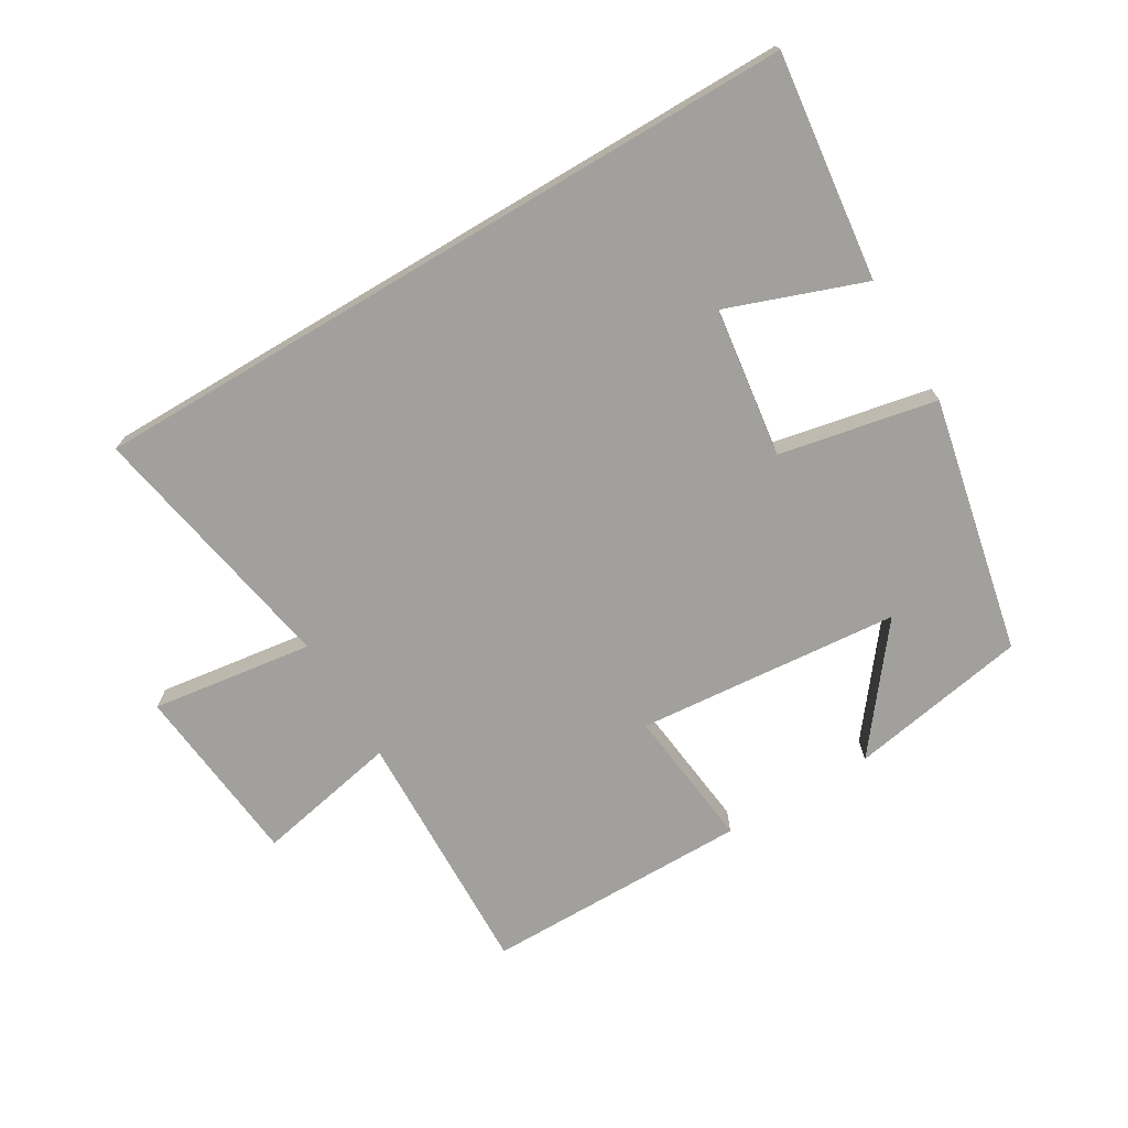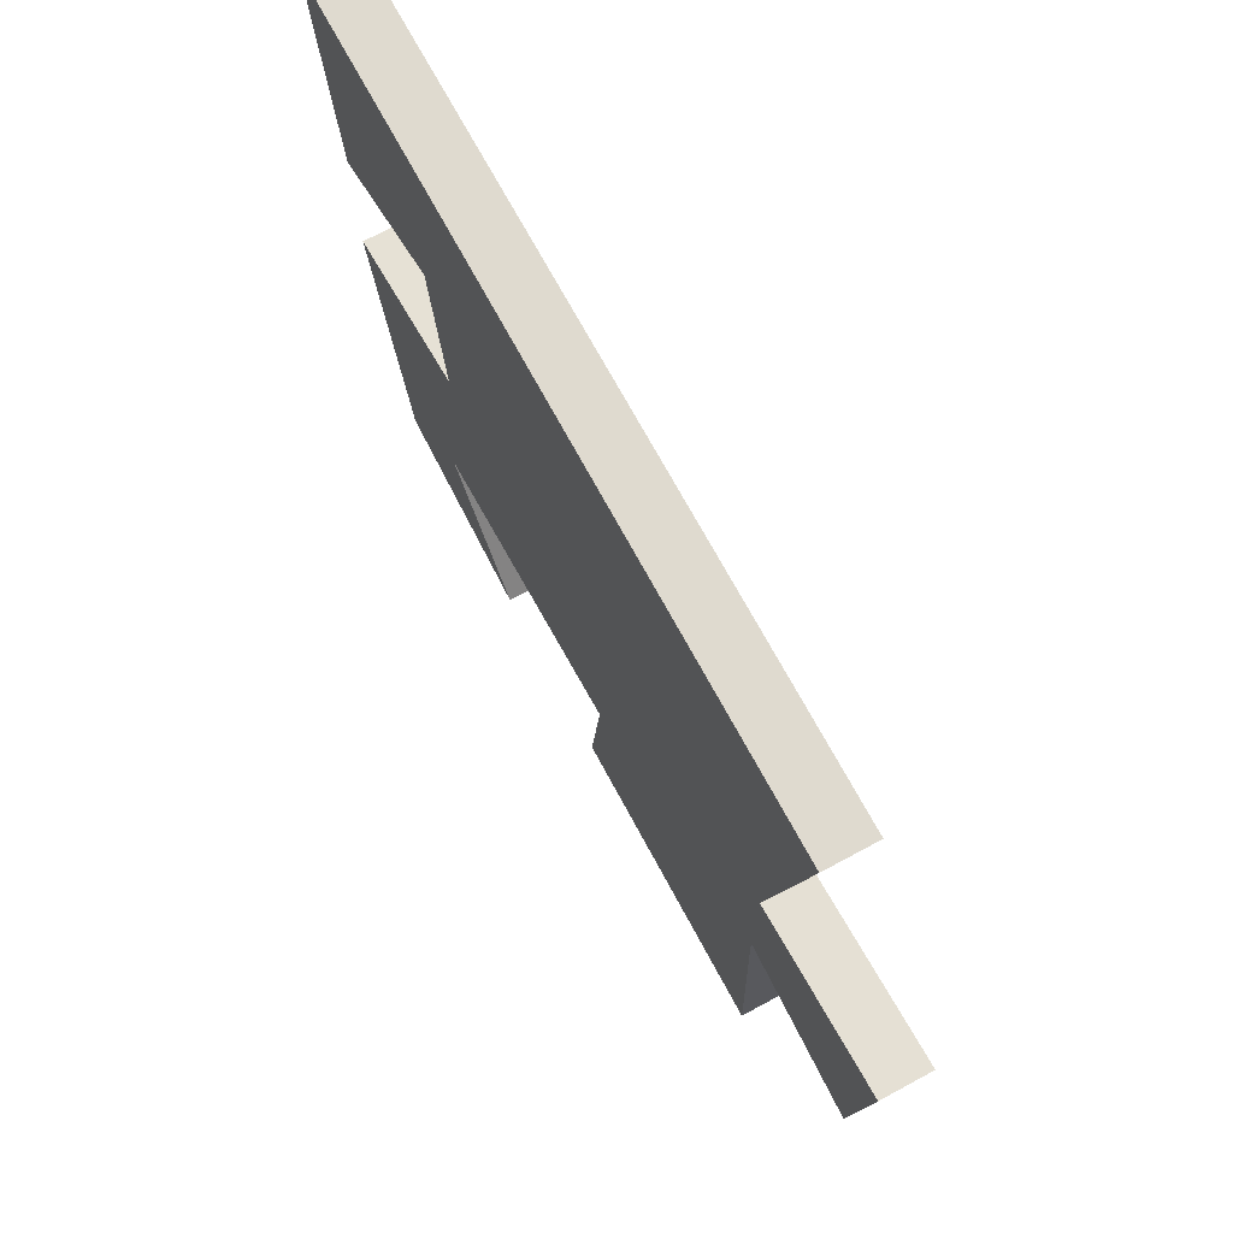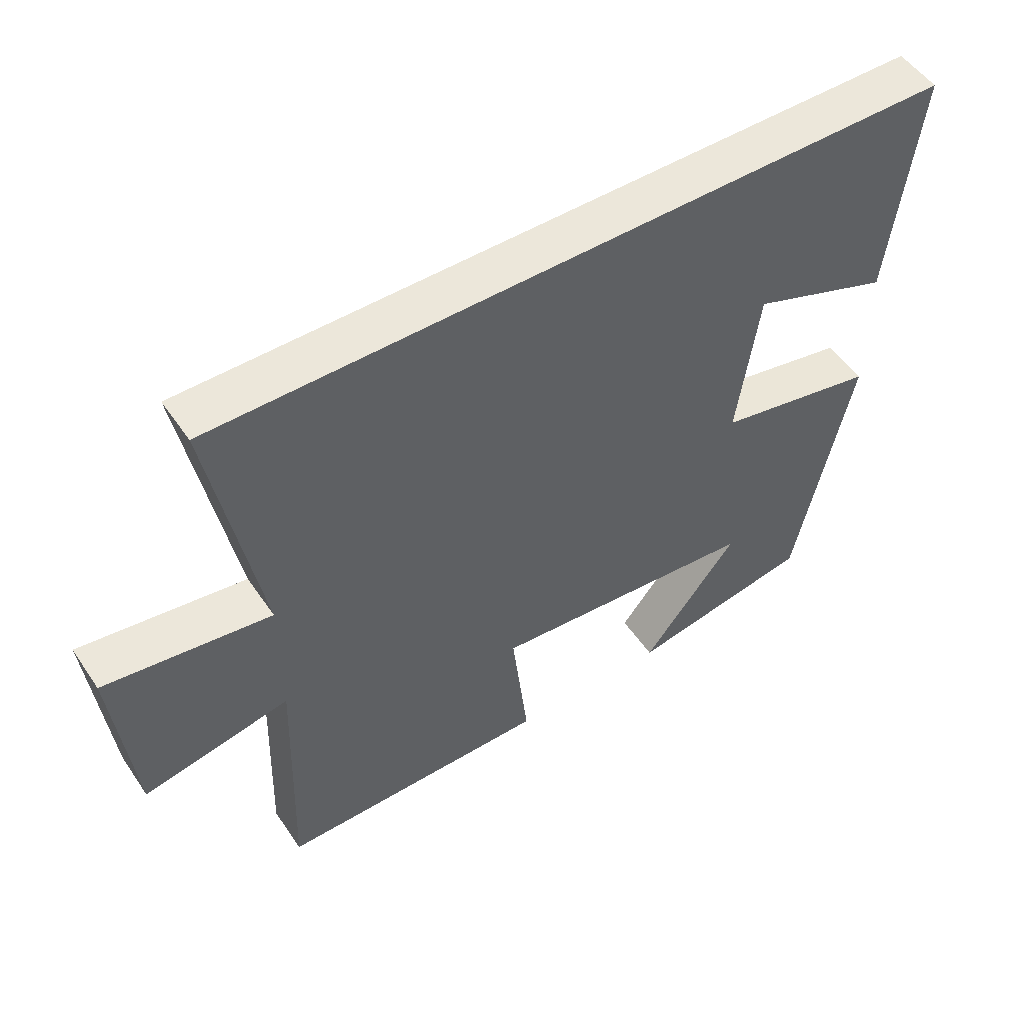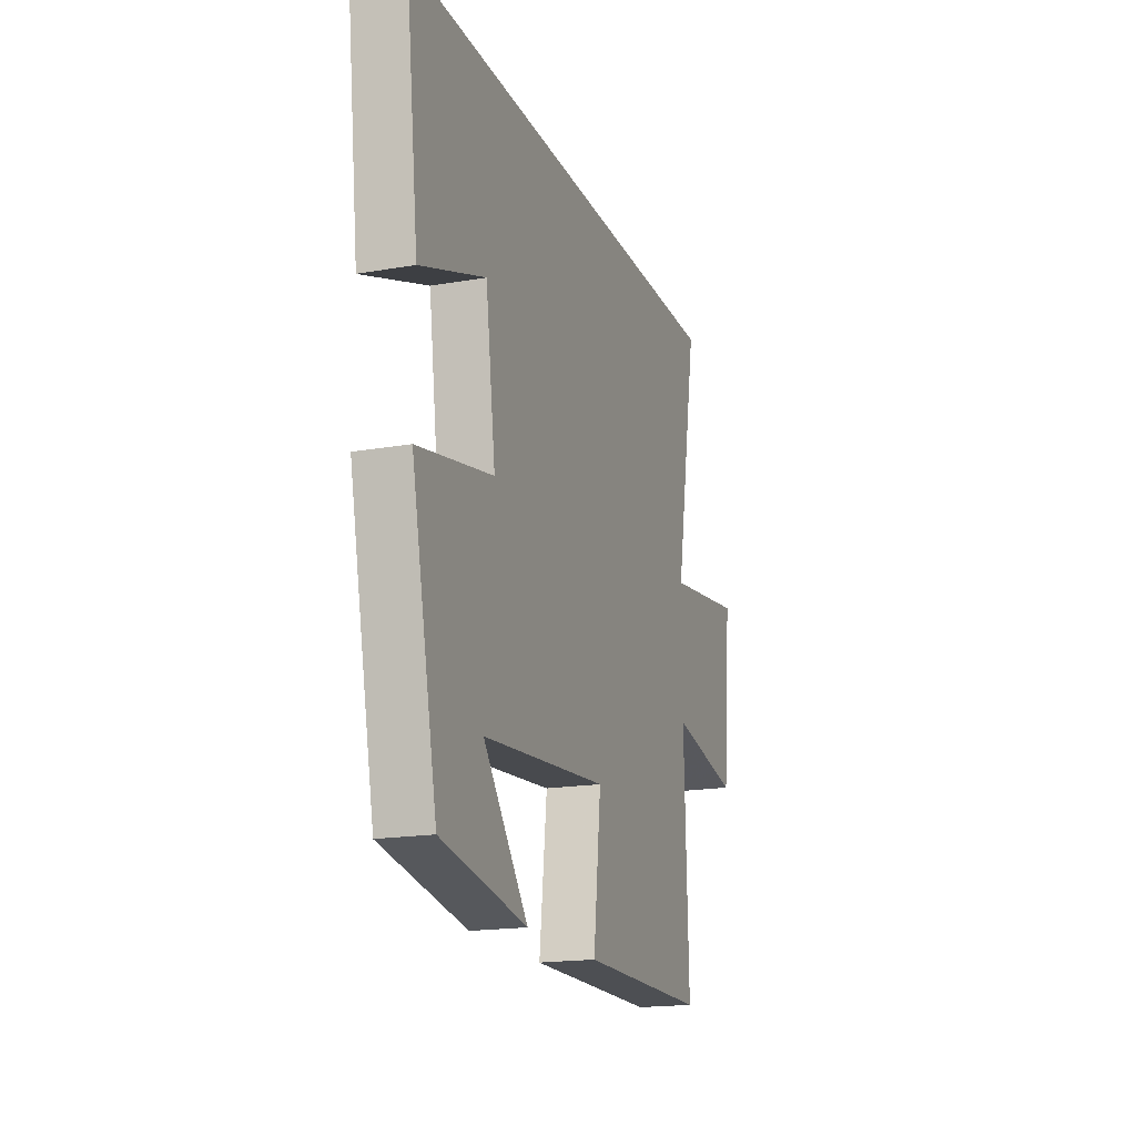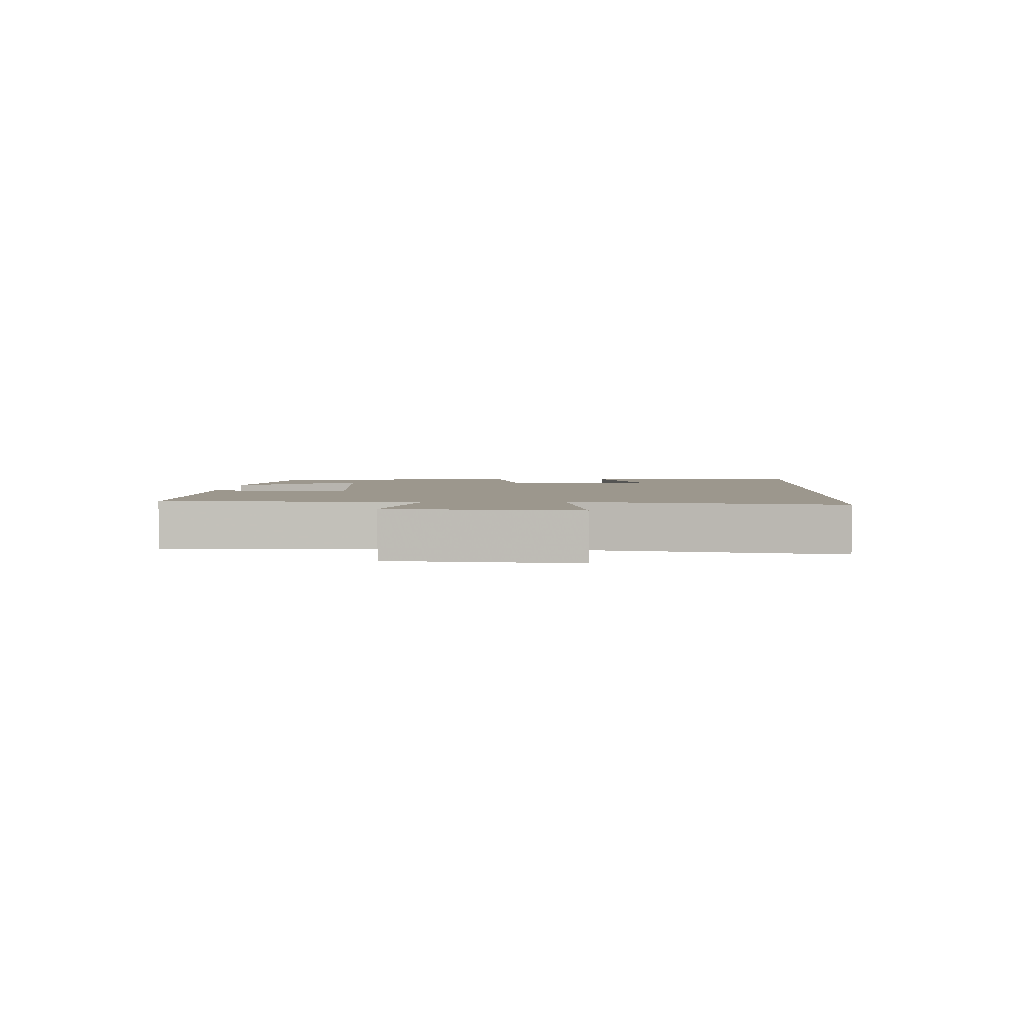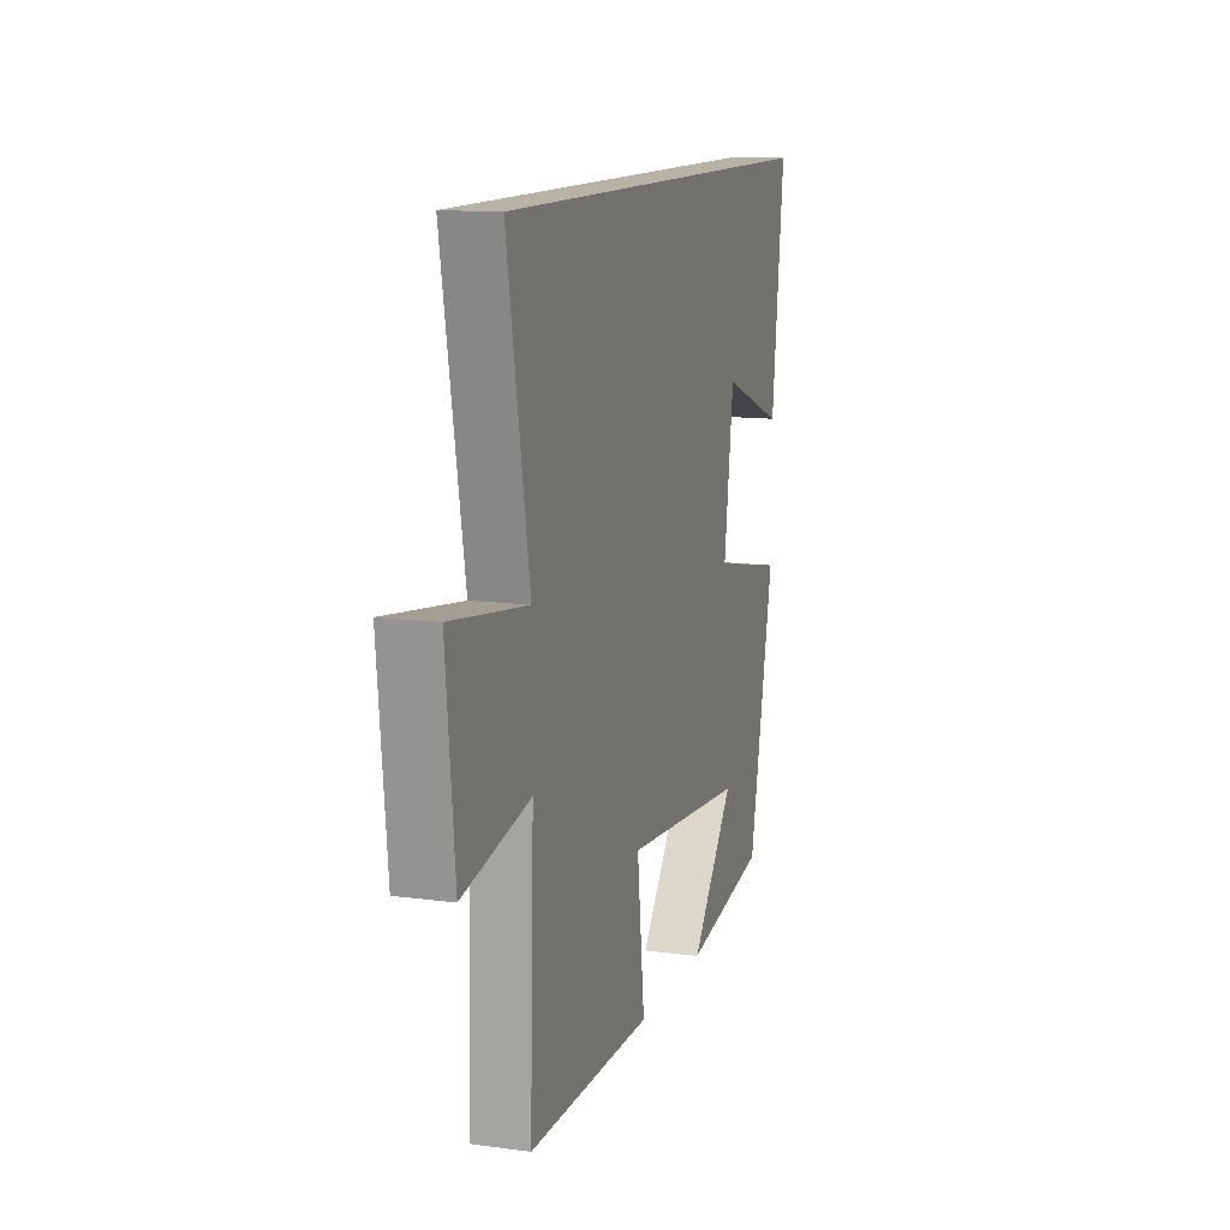
<metadata>
{"format":"obj","ext":"obj","renderer":"f3d","projection":"perspective","resolution":1024,"background":"white","views":[{"elev":-71.7,"azim":30.8,"up":"+Y"},{"elev":70.9,"azim":-118.3,"up":"+Z"},{"elev":51.9,"azim":-33.3,"up":"+Z"},{"elev":-18.0,"azim":108.8,"up":"+Z"},{"elev":2.9,"azim":-87.4,"up":"+Y"},{"elev":12.4,"azim":-72.5,"up":"+Z"}]}
</metadata>
<code>
v 0.416 0.07 -0.45
v 0.138 0.07 -0.5
v 0.283 0.07 -0.315
v -0.125 0.07 -0.279
v -0.1 0.07 -0.5
v -0.513 0.07 -0.499
v -0.5 0.07 -0.108
v -0.723 0.07 -0.153
v -0.751 0.07 0.131
v -0.5 0.07 0.096
v -0.573 0.07 0.5
v 0.542 0.07 0.5
v 0.5 0.07 0.15
v 0.289 0.07 0.227
v 0.257 0.07 -0.005
v 0.5 0.07 -0.054
v 0.416 0 -0.45
v 0.138 0 -0.5
v 0.283 0 -0.315
v -0.125 0 -0.279
v -0.1 0 -0.5
v -0.513 0 -0.499
v -0.5 0 -0.108
v -0.723 0 -0.153
v -0.751 0 0.131
v -0.5 0 0.096
v -0.573 0 0.5
v 0.542 0 0.5
v 0.5 0 0.15
v 0.289 0 0.227
v 0.257 0 -0.005
v 0.5 0 -0.054
f 15 16 1
f 12 13 14
f 10 11 12 14
f 10 14 15
f 7 8 9 10
f 7 10 15
f 4 5 6 7
f 3 4 7 15
f 1 2 3
f 1 3 15
f 17 32 31
f 30 29 28
f 30 28 27 26
f 31 30 26
f 26 25 24 23
f 31 26 23
f 23 22 21 20
f 31 23 20 19
f 19 18 17
f 31 19 17
f 1 17 18 2
f 2 18 19 3
f 3 19 20 4
f 4 20 21 5
f 5 21 22 6
f 6 22 23 7
f 7 23 24 8
f 8 24 25 9
f 9 25 26 10
f 10 26 27 11
f 11 27 28 12
f 12 28 29 13
f 13 29 30 14
f 14 30 31 15
f 15 31 32 16
f 16 32 17 1

</code>
